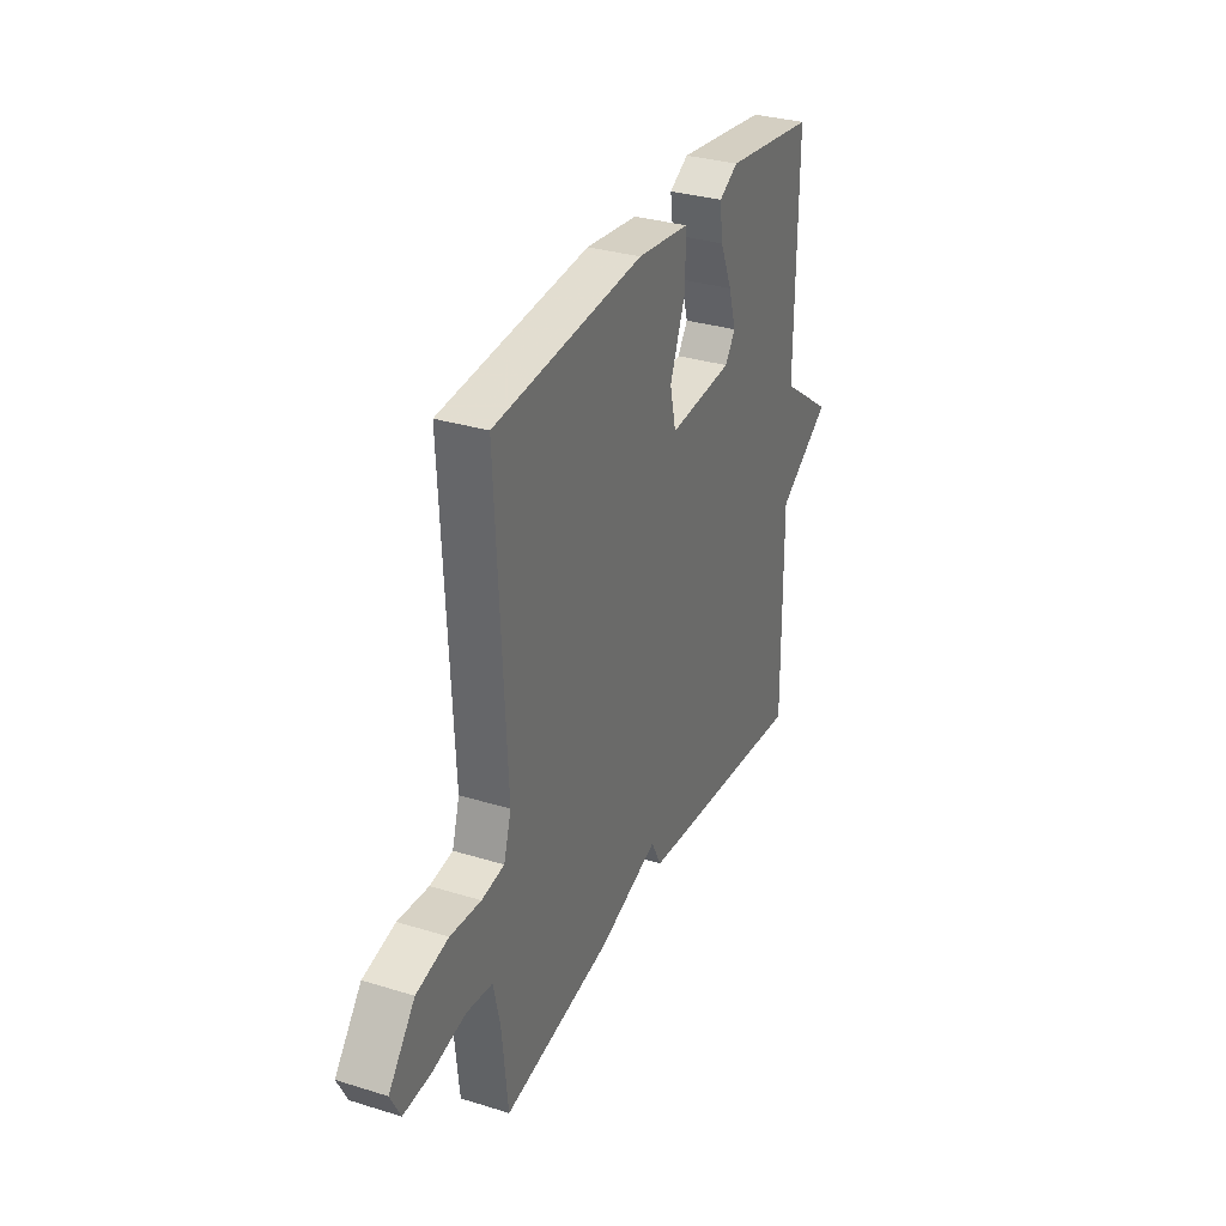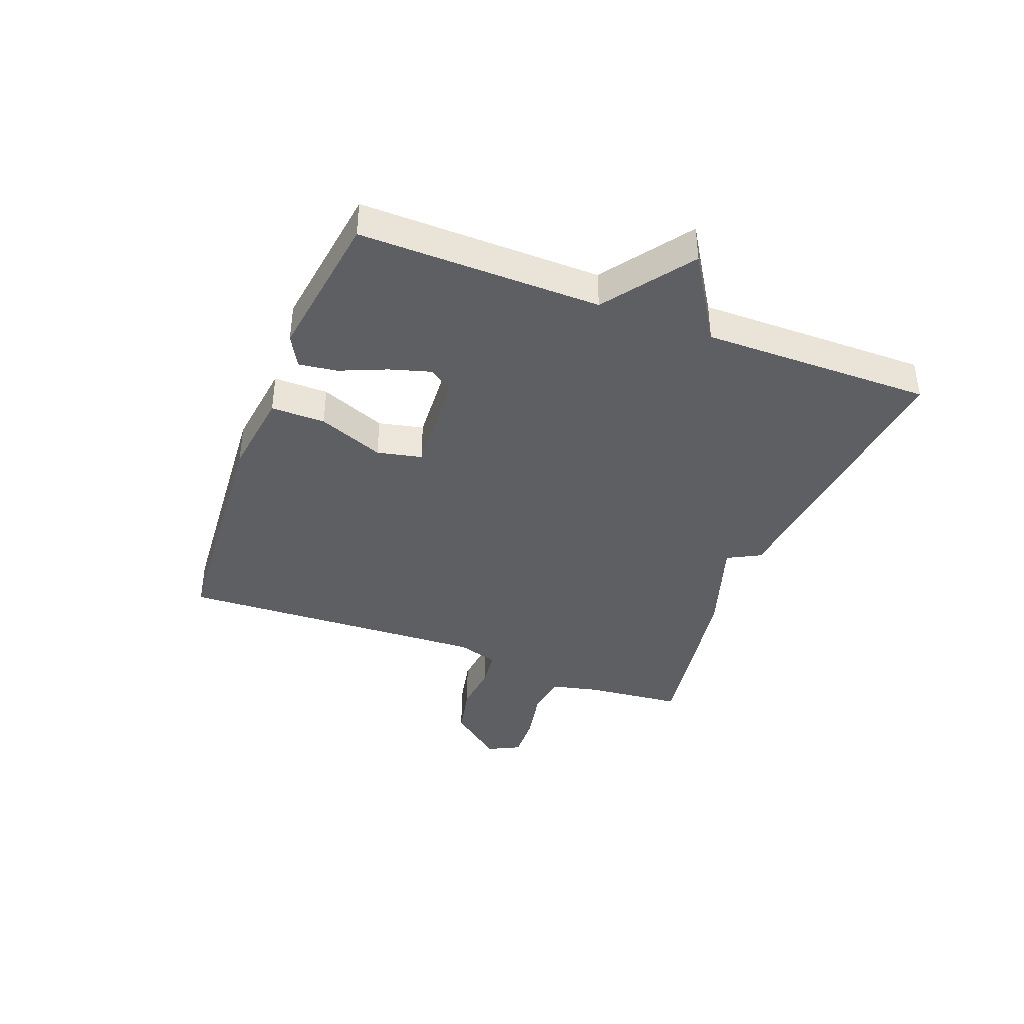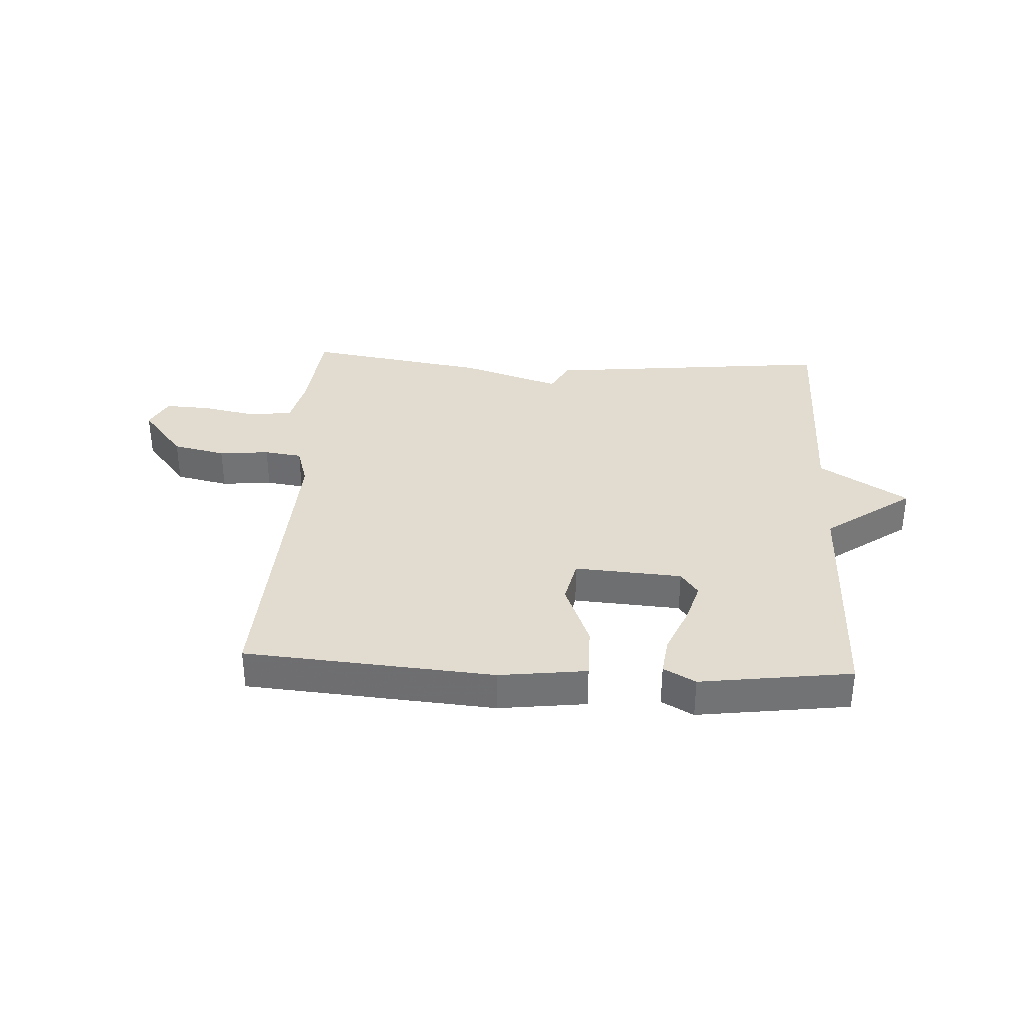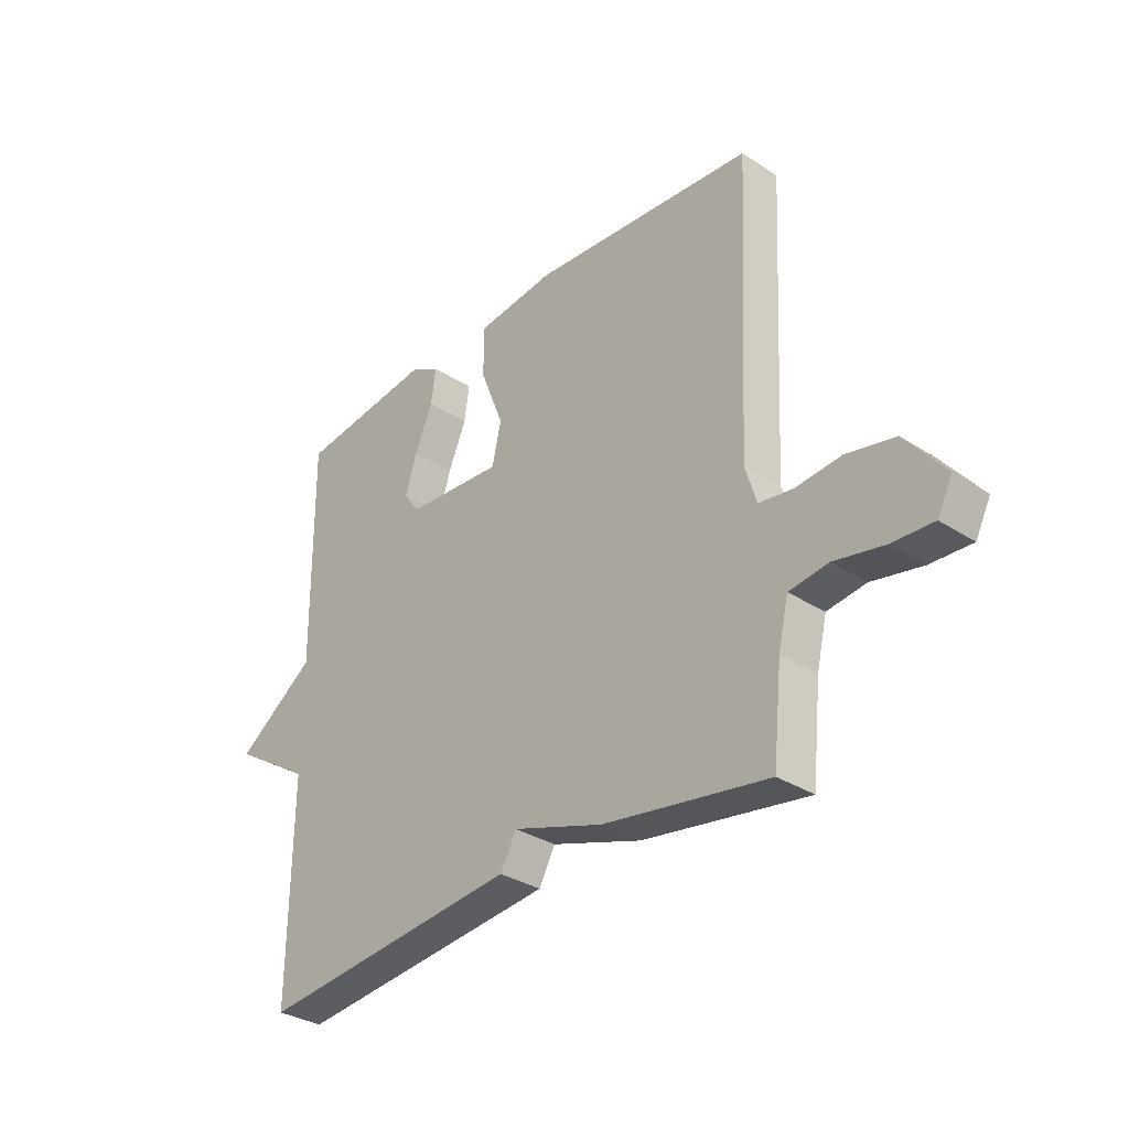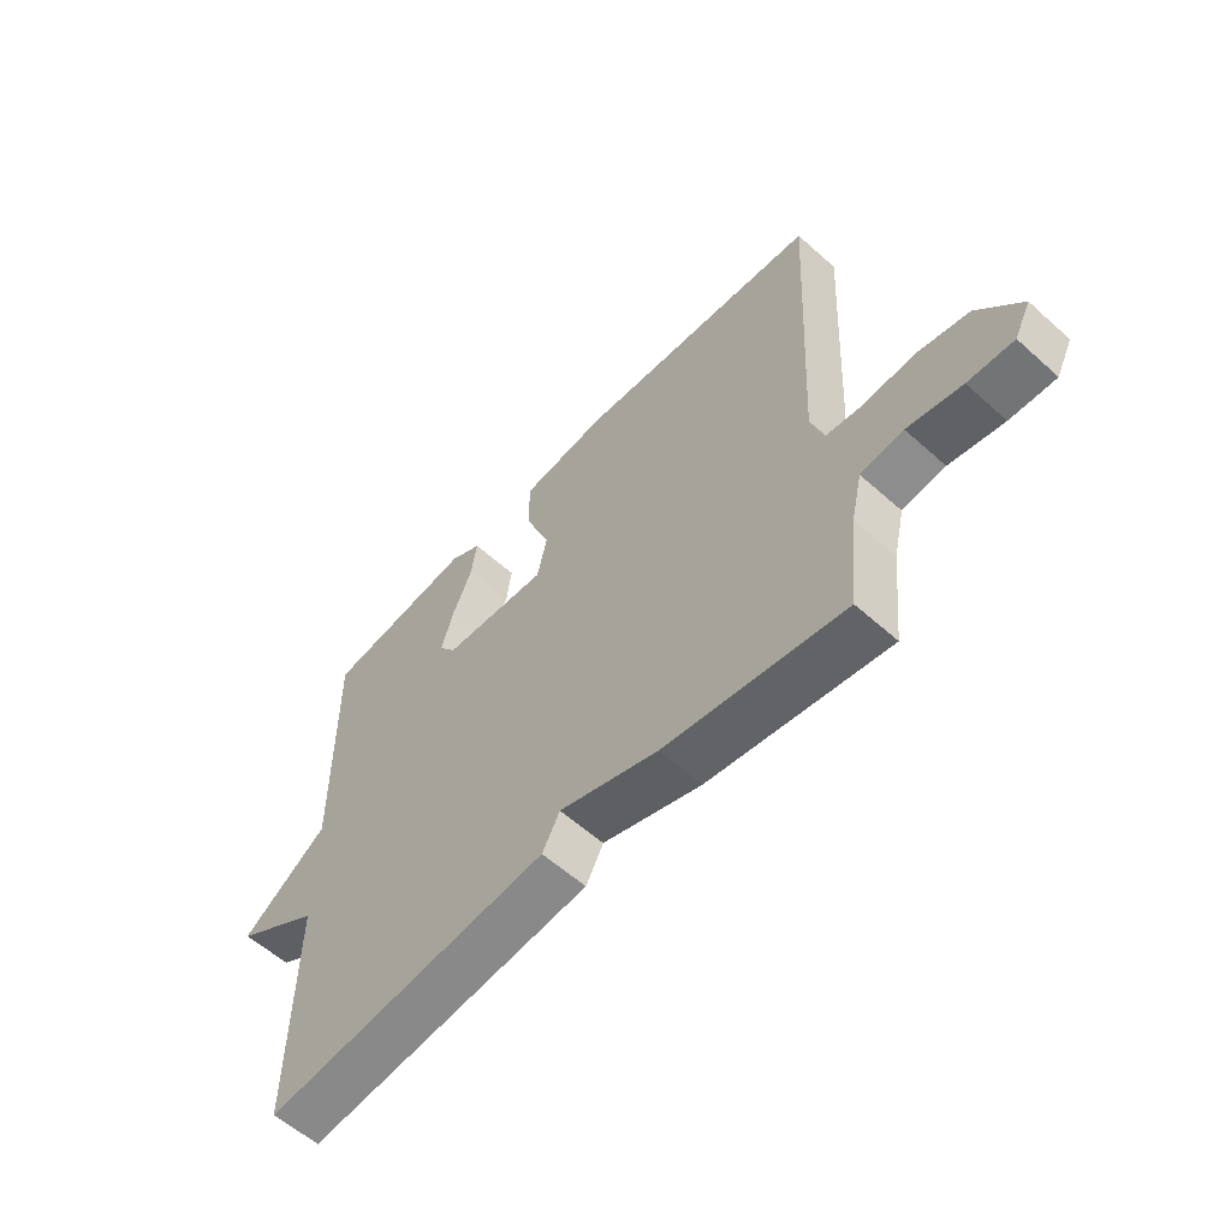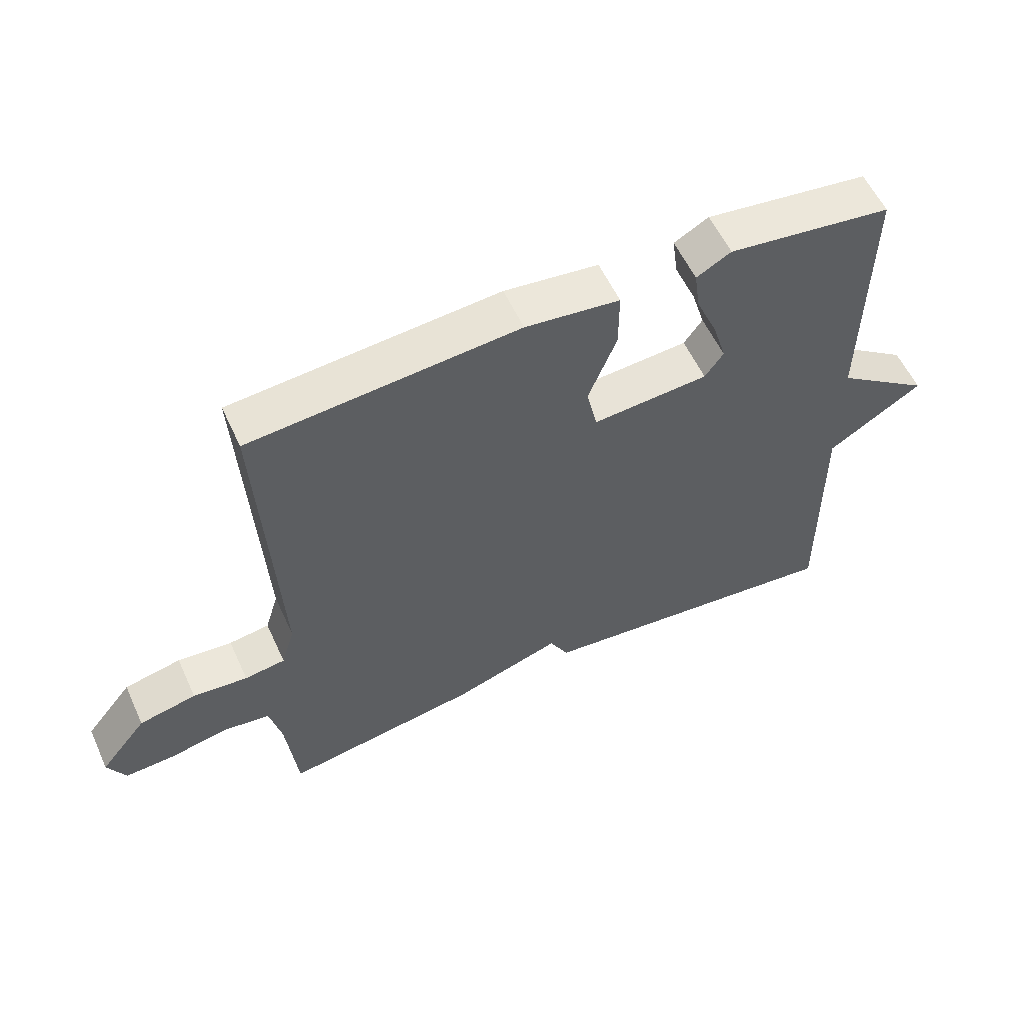
<metadata>
{"format":"obj","ext":"obj","renderer":"f3d","projection":"perspective","resolution":1024,"background":"white","views":[{"elev":31.9,"azim":-66.5,"up":"+Z"},{"elev":-39.6,"azim":68.8,"up":"+Y"},{"elev":34.5,"azim":3.0,"up":"+Y"},{"elev":-32.6,"azim":-132.0,"up":"+Z"},{"elev":-58.5,"azim":-132.7,"up":"+Z"},{"elev":57.2,"azim":-24.6,"up":"+Z"}]}
</metadata>
<code>
v -0.5 0.07 -0.5
v -0.517 0.07 -0.337
v -0.536 0.07 -0.255
v -0.609 0.07 -0.245
v -0.702 0.07 -0.264
v -0.78 0.07 -0.268
v -0.808 0.07 -0.213
v -0.734 0.07 -0.121
v -0.644 0.07 -0.101
v -0.558 0.07 -0.109
v -0.494 0.07 -0.1
v -0.473 0.07 -0.03
v -0.5 0.07 0.5
v -0.079 0.07 0.534
v 0.069 0.07 0.516
v 0.069 0.07 0.424
v 0.025 0.07 0.312
v 0.042 0.07 0.236
v 0.224 0.07 0.249
v 0.253 0.07 0.29
v 0.232 0.07 0.36
v 0.198 0.07 0.439
v 0.189 0.07 0.504
v 0.243 0.07 0.534
v 0.5 0.07 0.5
v 0.496 0.07 0.091
v 0.645 0.07 -0.015
v 0.496 0.07 -0.109
v 0.5 0.07 -0.5
v 0.008 0.07 -0.45
v -0.022 0.07 -0.394
v -0.192 0.07 -0.45
v -0.5 0 -0.5
v -0.517 0 -0.337
v -0.536 0 -0.255
v -0.609 0 -0.245
v -0.702 0 -0.264
v -0.78 0 -0.268
v -0.808 0 -0.213
v -0.734 0 -0.121
v -0.644 0 -0.101
v -0.558 0 -0.109
v -0.494 0 -0.1
v -0.473 0 -0.03
v -0.5 0 0.5
v -0.079 0 0.534
v 0.069 0 0.516
v 0.069 0 0.424
v 0.025 0 0.312
v 0.042 0 0.236
v 0.224 0 0.249
v 0.253 0 0.29
v 0.232 0 0.36
v 0.198 0 0.439
v 0.189 0 0.504
v 0.243 0 0.534
v 0.5 0 0.5
v 0.496 0 0.091
v 0.645 0 -0.015
v 0.496 0 -0.109
v 0.5 0 -0.5
v 0.008 0 -0.45
v -0.022 0 -0.394
v -0.192 0 -0.45
f 31 32 1 2
f 28 29 30 31
f 31 2 3
f 28 31 3
f 27 28 3
f 26 27 3
f 24 25 26
f 23 24 26
f 22 23 26
f 21 22 26
f 20 21 26
f 19 20 26
f 26 3 4
f 19 26 4
f 18 19 4
f 17 18 4
f 15 16 17
f 14 15 17
f 13 14 17
f 12 13 17
f 11 12 17
f 11 17 4
f 5 6 7
f 4 5 7
f 11 4 7
f 10 11 7
f 7 8 9 10
f 34 33 64 63
f 63 62 61 60
f 35 34 63
f 35 63 60
f 35 60 59
f 35 59 58
f 58 57 56
f 58 56 55
f 58 55 54
f 58 54 53
f 58 53 52
f 58 52 51
f 36 35 58
f 36 58 51
f 36 51 50
f 36 50 49
f 49 48 47
f 49 47 46
f 49 46 45
f 49 45 44
f 49 44 43
f 36 49 43
f 39 38 37
f 39 37 36
f 39 36 43
f 39 43 42
f 42 41 40 39
f 1 33 34 2
f 2 34 35 3
f 3 35 36 4
f 4 36 37 5
f 5 37 38 6
f 6 38 39 7
f 7 39 40 8
f 8 40 41 9
f 9 41 42 10
f 10 42 43 11
f 11 43 44 12
f 12 44 45 13
f 13 45 46 14
f 14 46 47 15
f 15 47 48 16
f 16 48 49 17
f 17 49 50 18
f 18 50 51 19
f 19 51 52 20
f 20 52 53 21
f 21 53 54 22
f 22 54 55 23
f 23 55 56 24
f 24 56 57 25
f 25 57 58 26
f 26 58 59 27
f 27 59 60 28
f 28 60 61 29
f 29 61 62 30
f 30 62 63 31
f 31 63 64 32
f 32 64 33 1

</code>
